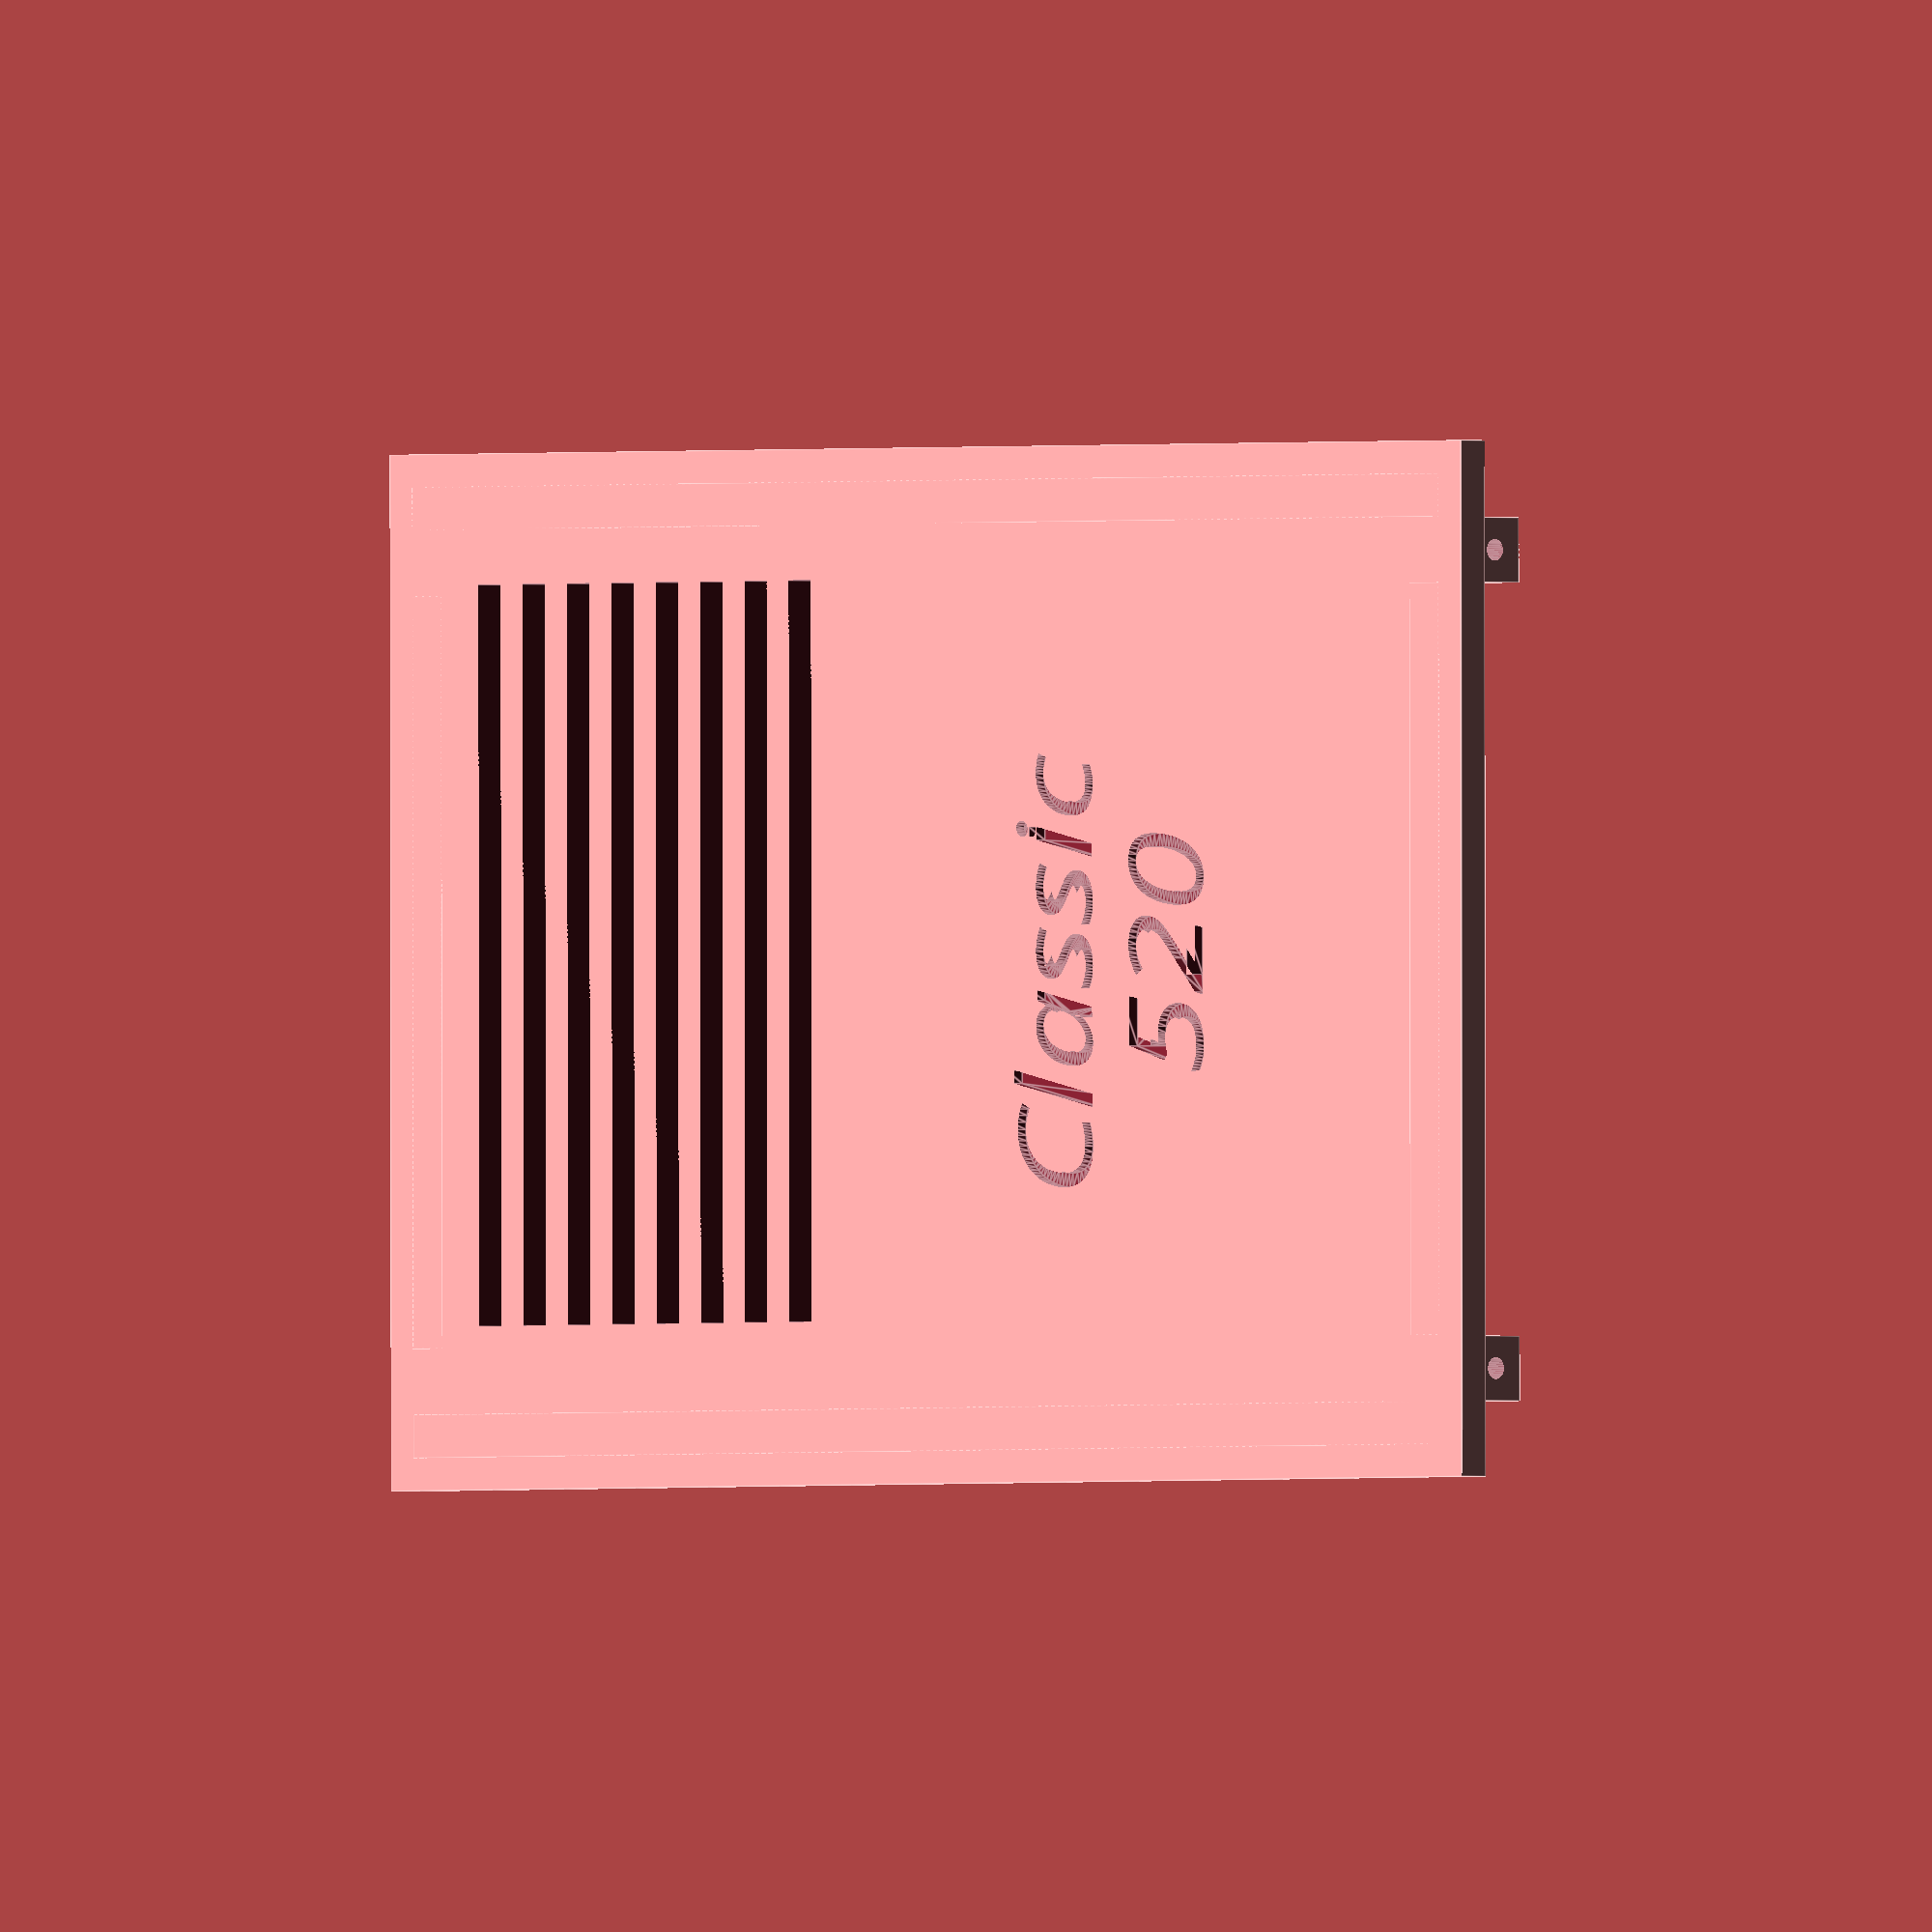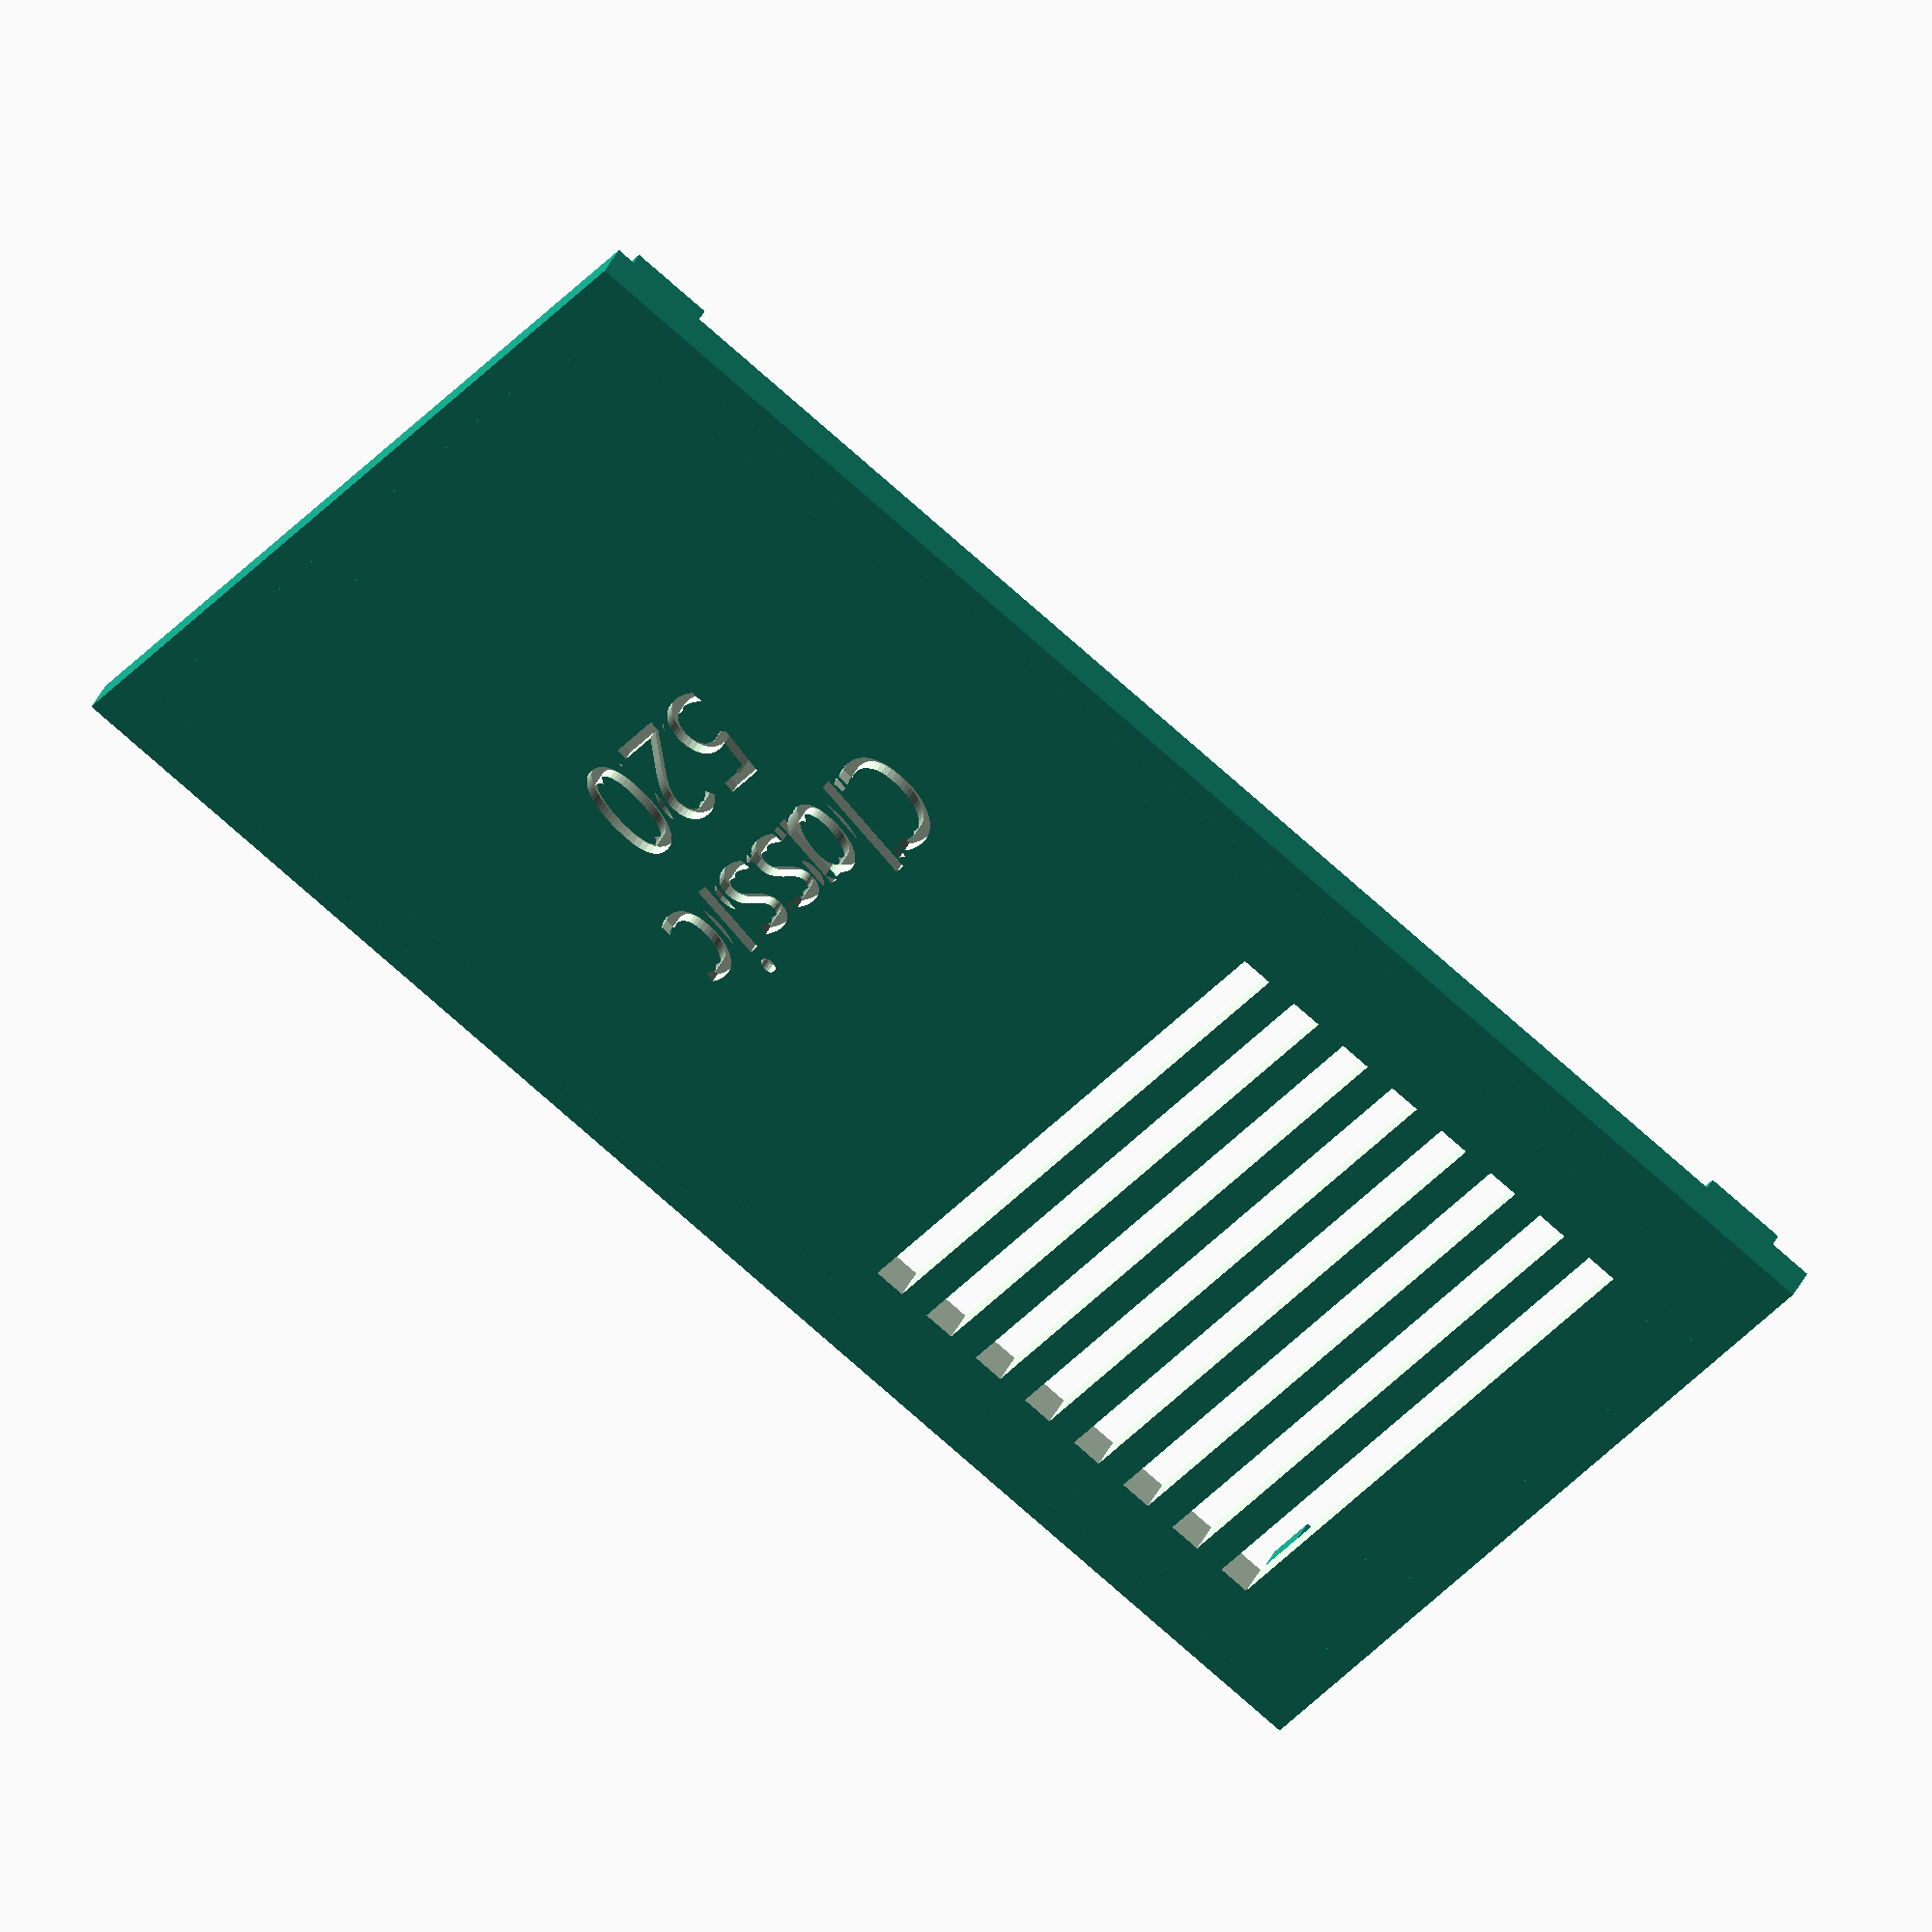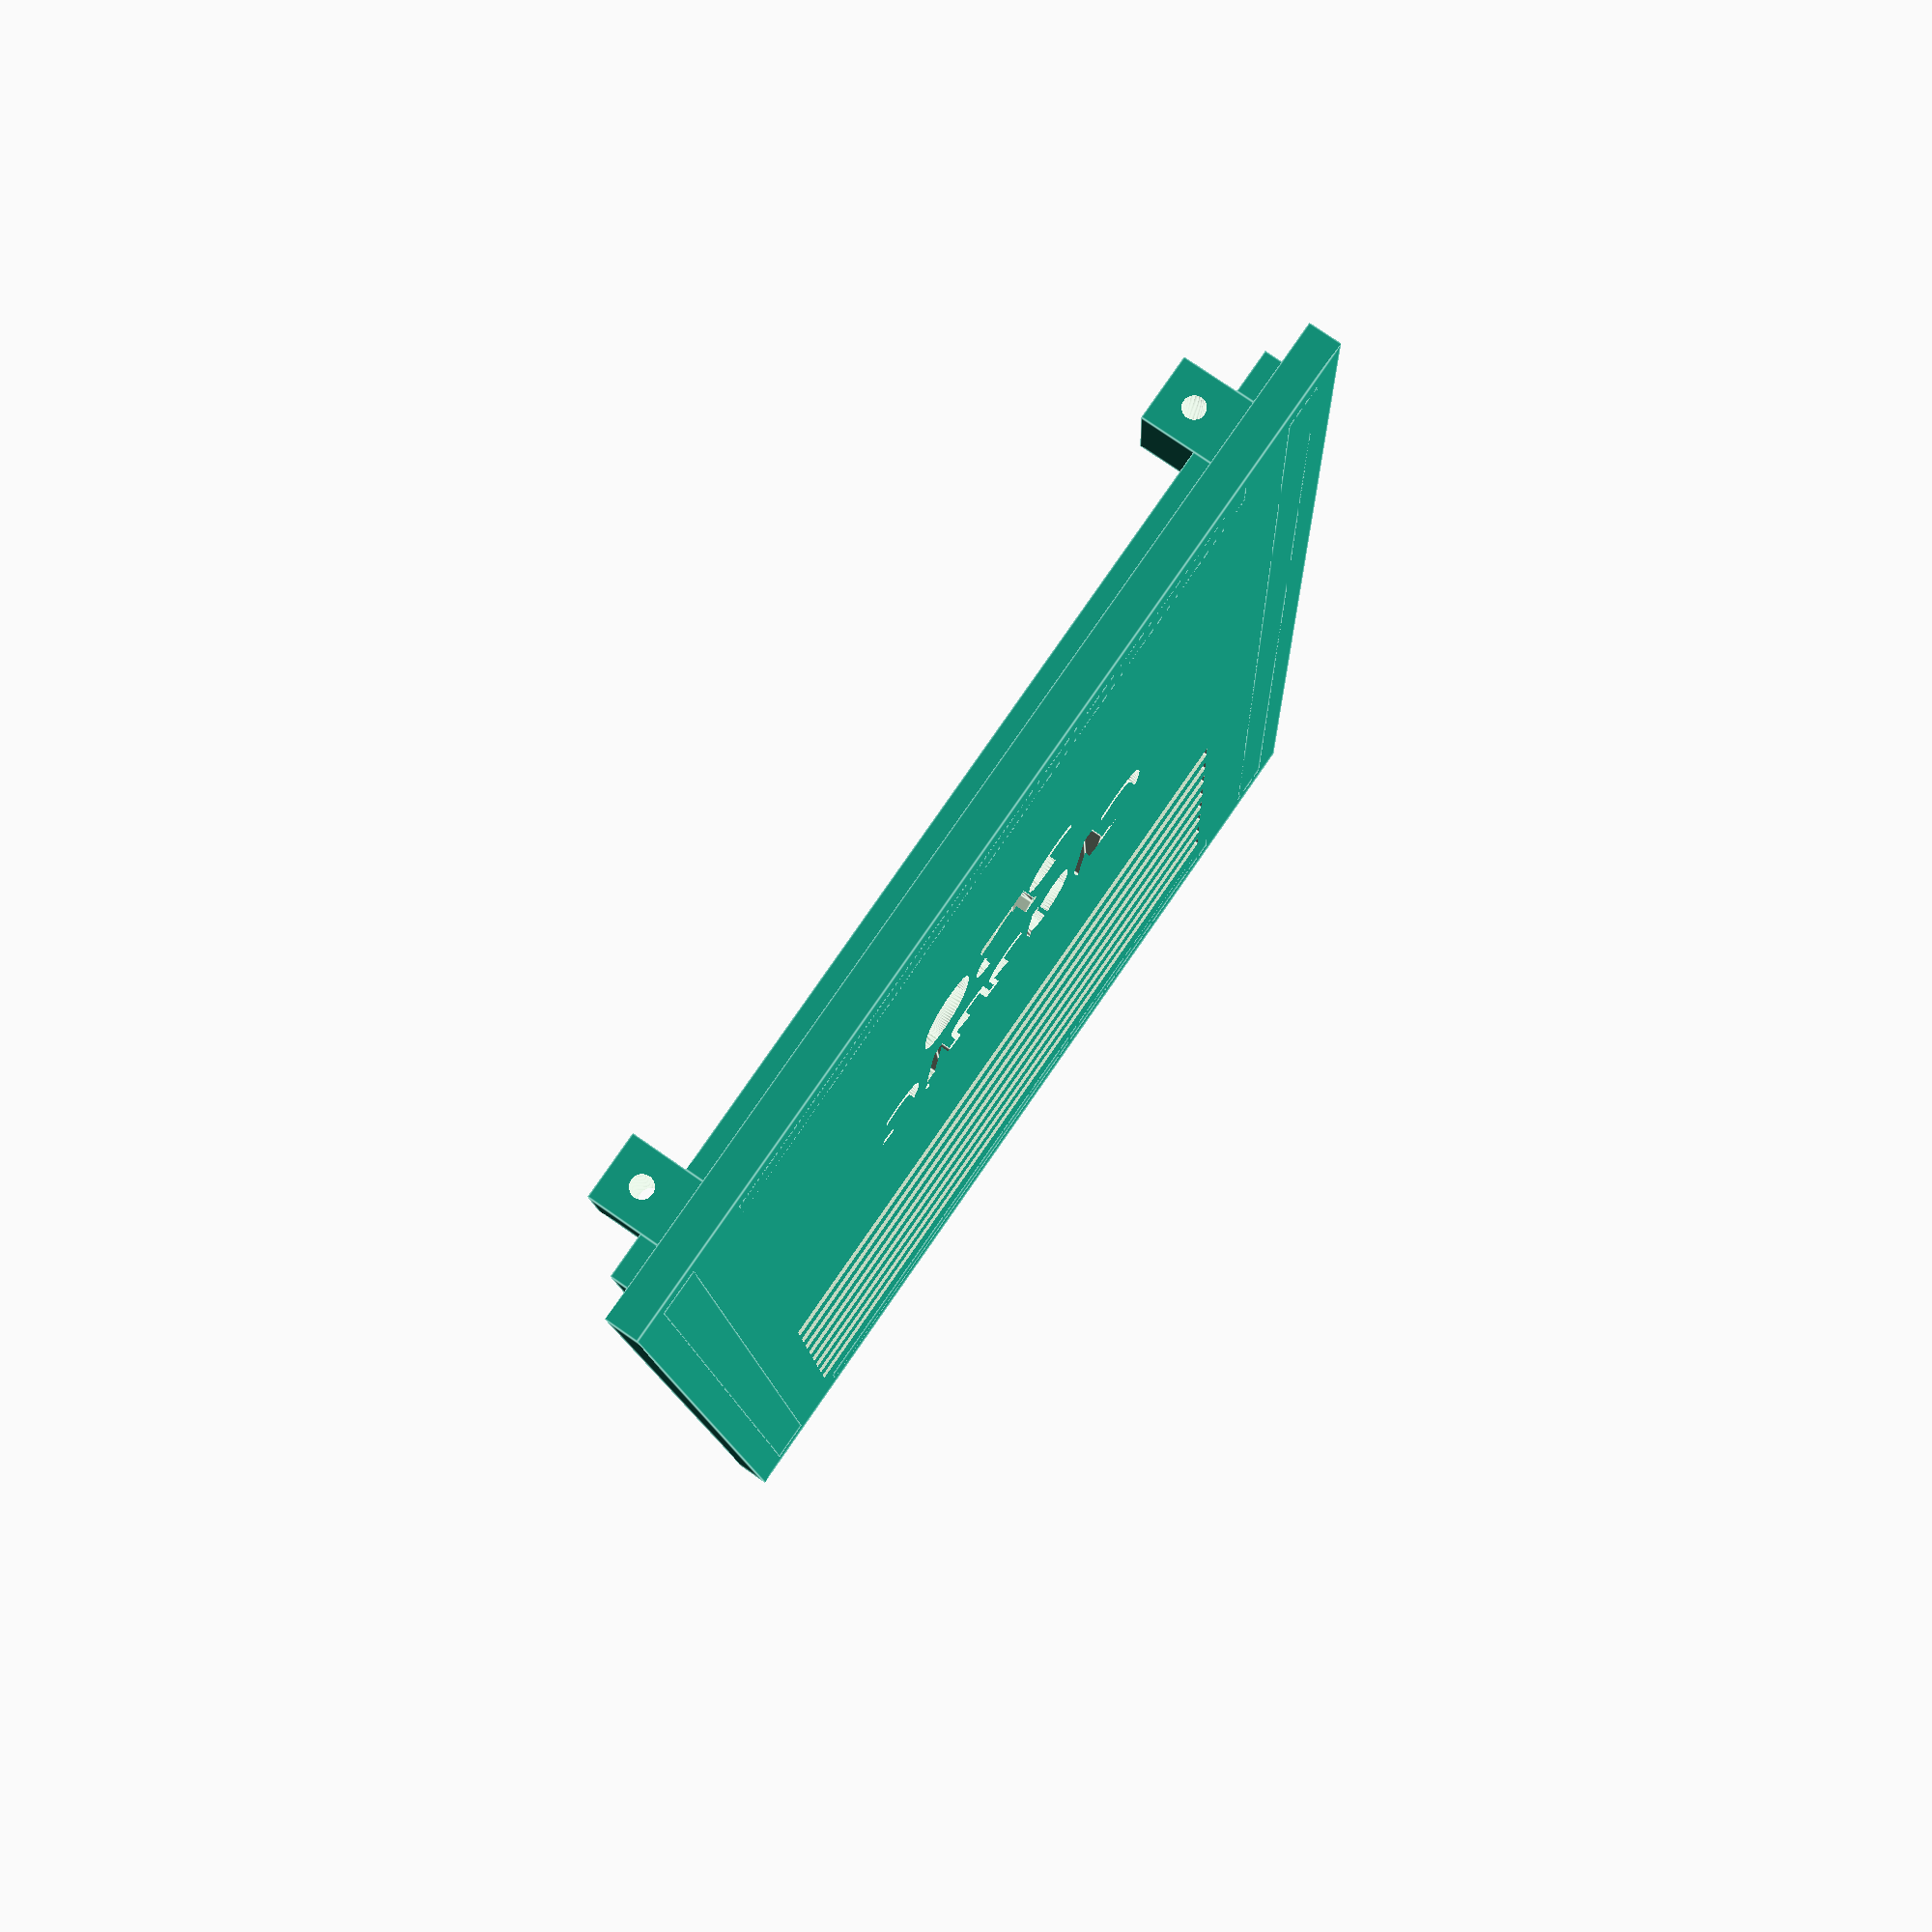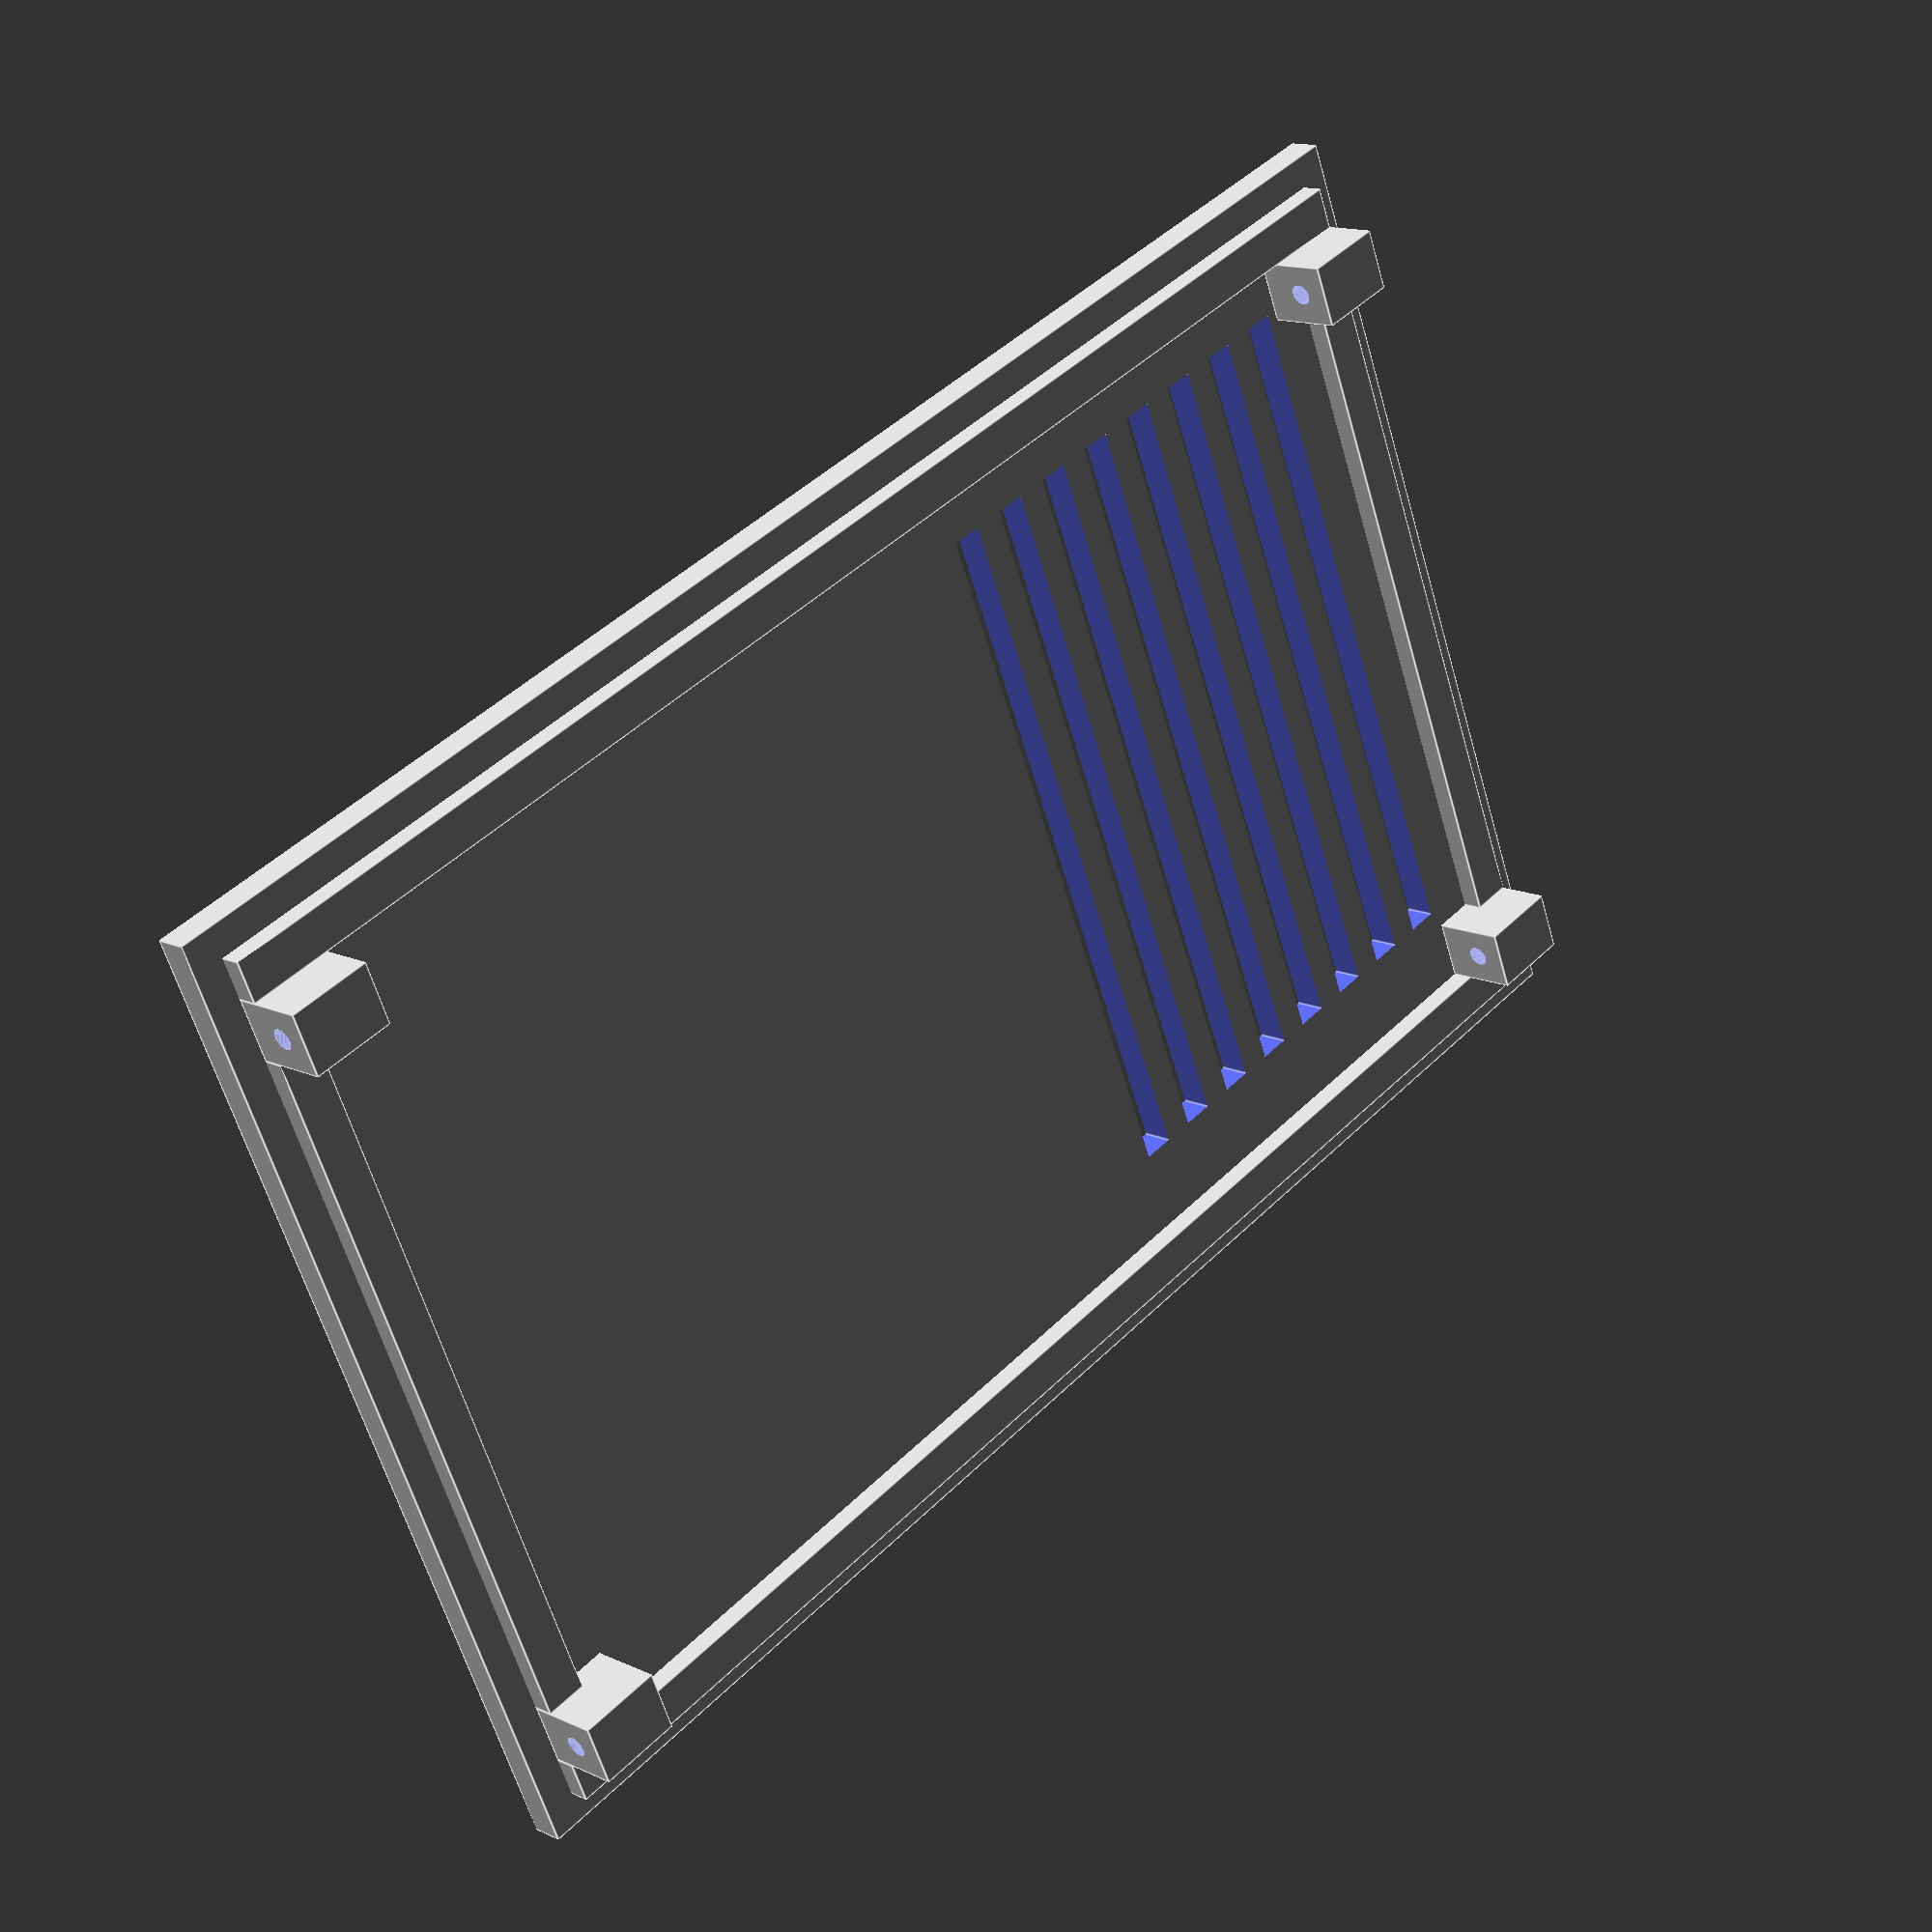
<openscad>
// C520_lid.scad - Base tray for the C520 Case.

echo(version=version());

module c520_lid()
{
    union () {
        difference () {
            cube([145,95,3]);
            translate([88, 15, -1]) cube([3,68,5]);
            translate([94, 15, -1]) cube([3,68,5]);
            translate([100, 15, -1]) cube([3,68,5]);
            translate([106, 15, -1]) cube([3,68,5]);
            translate([112, 15, -1]) cube([3,68,5]);
            translate([118, 15, -1]) cube([3,68,5]);
            translate([124, 15, -1]) cube([3,68,5]);
            translate([130, 15, -1]) cube([3,68,5]);
            translate([50, 26, -1]) linear_extrude(2) rotate(90,0,0) mirror([0,1,0]) text("Classic", font = "FrankfurtGothicHeavy:style=Italic");
            translate([35, 37, -1]) linear_extrude(2) rotate(90,0,0) mirror([0,1,0]) text("520", font = "FrankfurtGothicHeavy:style=Italic");
        }
        difference () {
            translate([3, 7, 3]) cube([8,6,7]);
            translate([2, 10, 7]) rotate([0, 90, 0]) cylinder(h = 10, r = 1, $fn = 100);
        }
        difference () {
            translate([3, 82, 3]) cube([8,6,7]);
            translate([2, 85, 7]) rotate([0, 90, 0]) cylinder(h = 10, r = 1, $fn = 100);
        }
        difference () {
            translate([134, 7, 3]) cube([8,6,7]);
            translate([133, 10, 7]) rotate([0, 90, 0]) cylinder(h = 10, r = 1, $fn = 100);
        }
        difference () {
            translate([134, 82, 3]) cube([8,6,7]);
            translate([133, 85, 7]) rotate([0, 90, 0]) cylinder(h = 10, r = 1, $fn = 100);
        }
    translate([3,3,0]) cube([139,4,5]);
    translate([3,88,0]) cube([139,4,5]);
    translate([3,13,0]) cube([4,69,5]);
    translate([138,13,0]) cube([4,69,5]);

    }
}

c520_lid();

</openscad>
<views>
elev=0.6 azim=0.1 roll=227.4 proj=o view=edges
elev=315.0 azim=146.6 roll=205.9 proj=o view=solid
elev=282.4 azim=92.6 roll=124.8 proj=p view=edges
elev=166.1 azim=157.4 roll=224.5 proj=p view=edges
</views>
